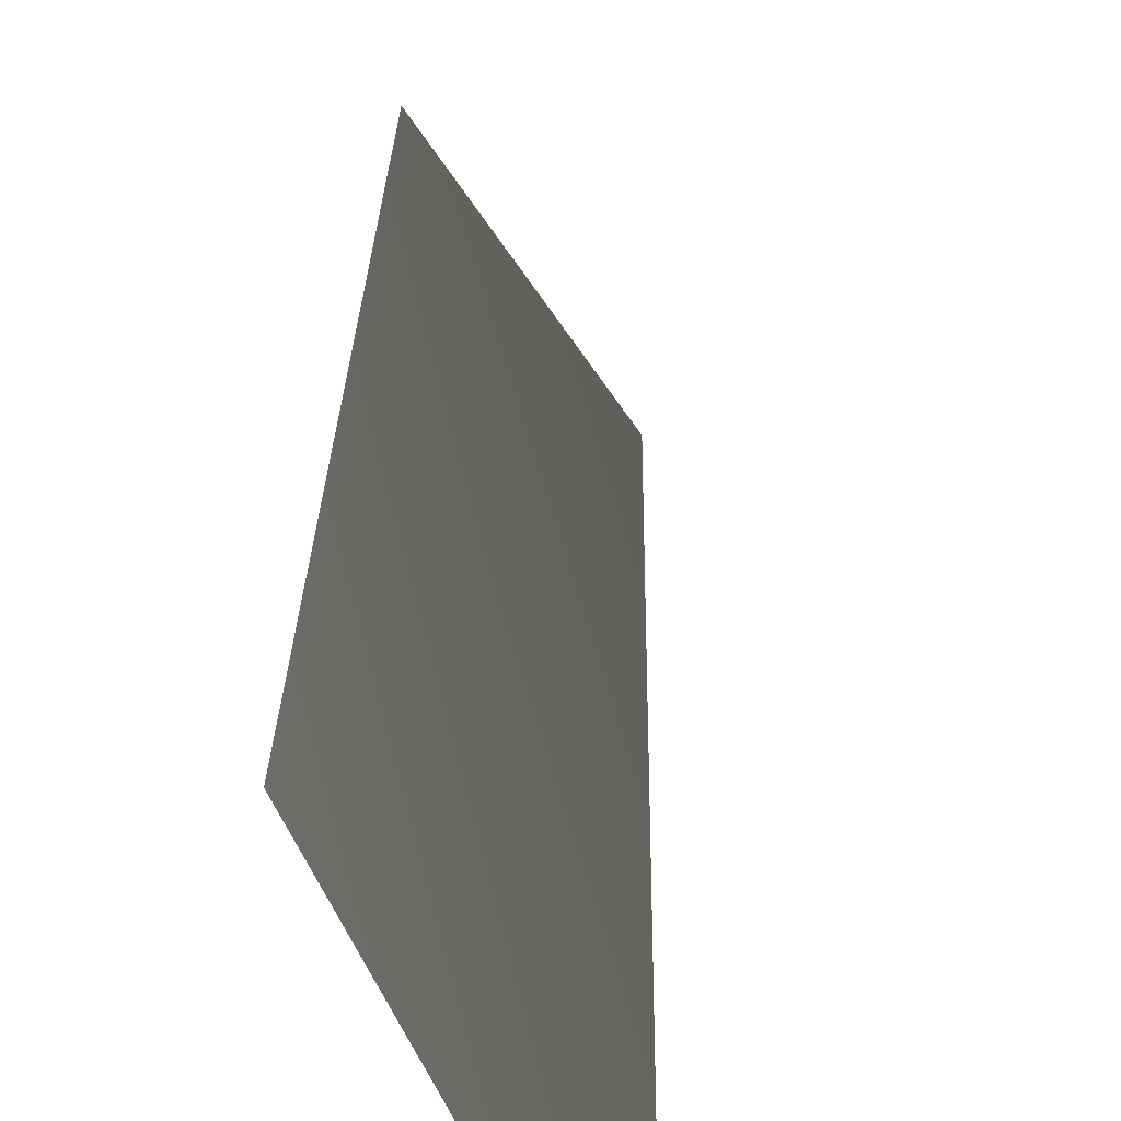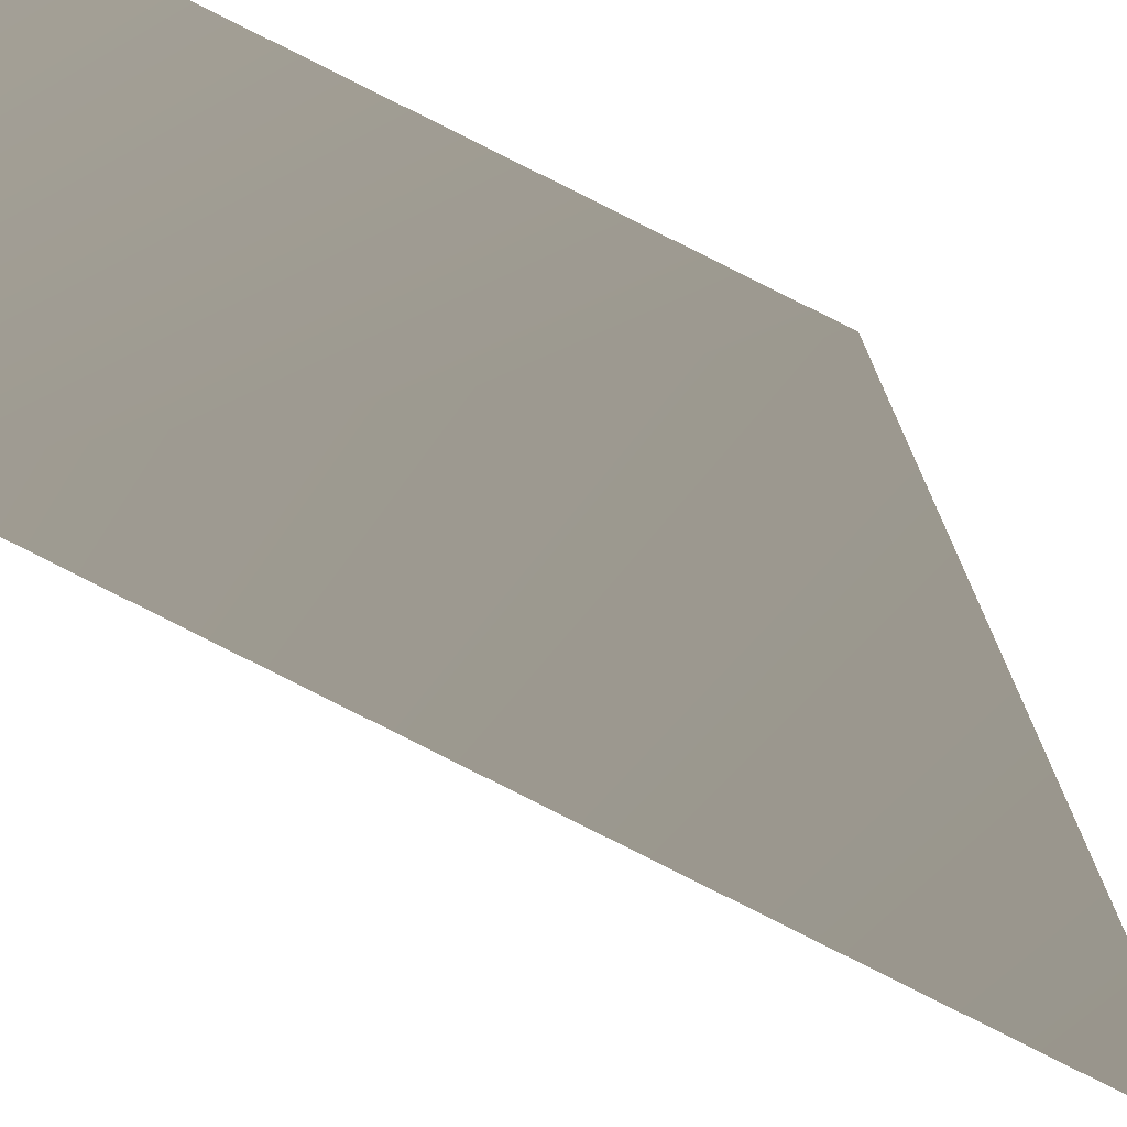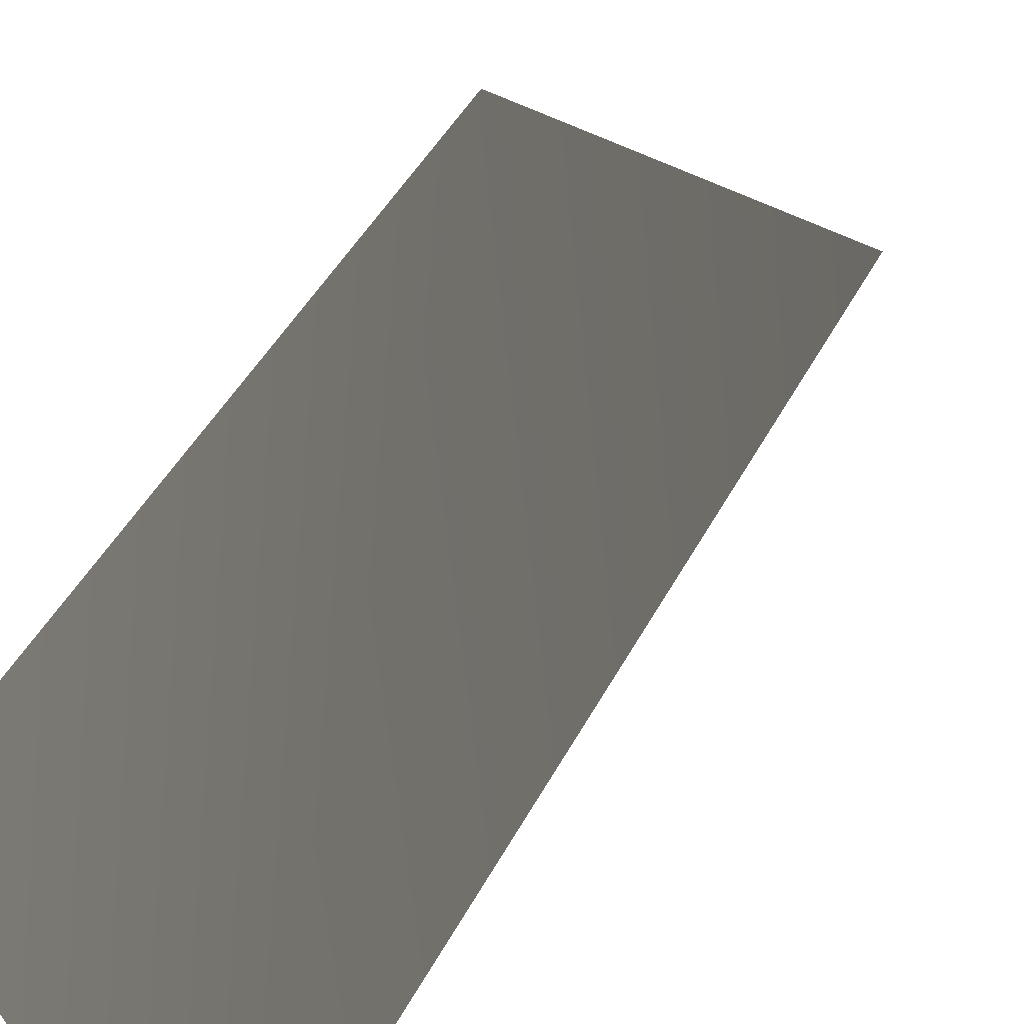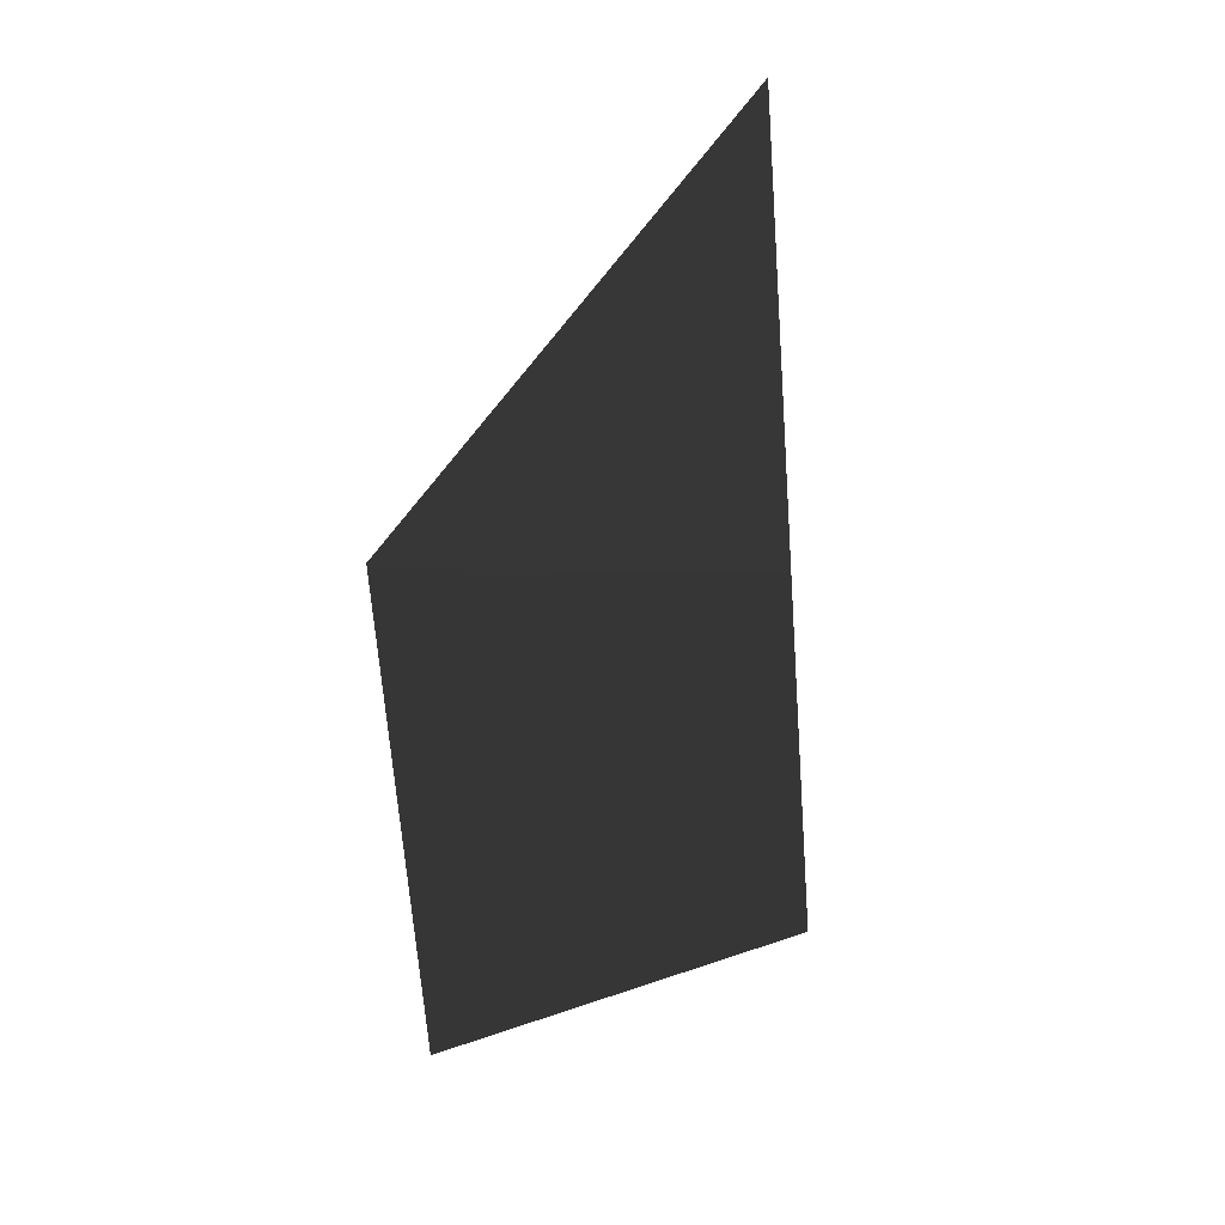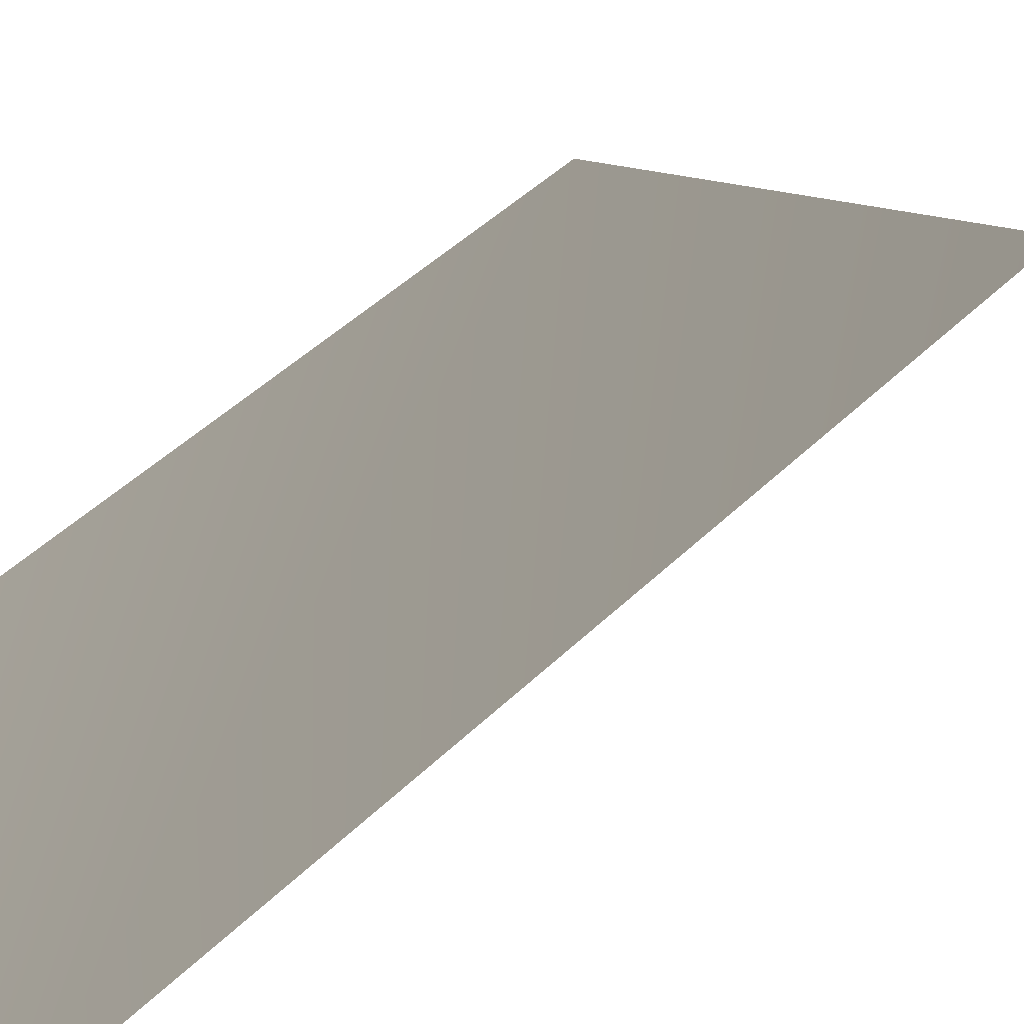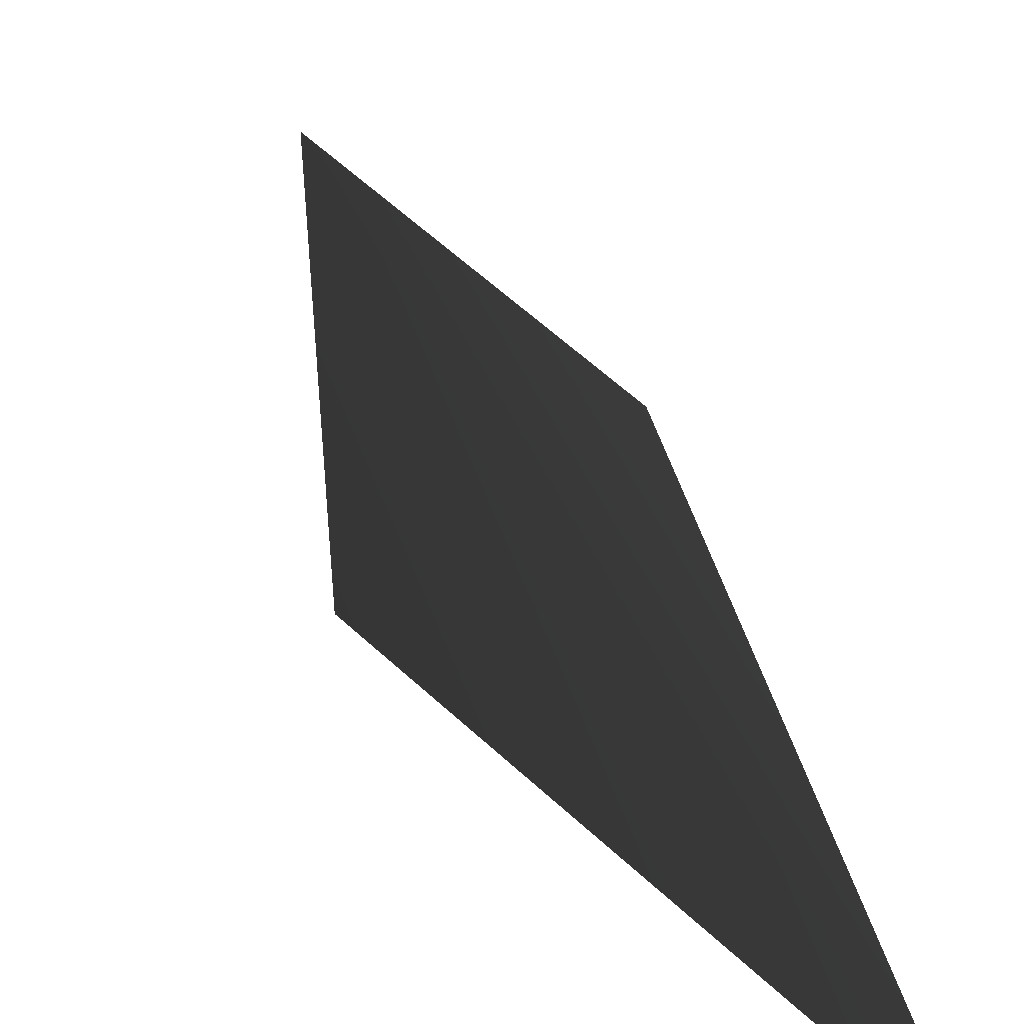
<metadata>
{"format":"obj","ext":"obj","renderer":"f3d","projection":"perspective","resolution":1024,"background":"white","views":[{"elev":35.7,"azim":-173.9,"up":"+Y"},{"elev":63.7,"azim":-56.2,"up":"+Y"},{"elev":56.7,"azim":-145.0,"up":"+Y"},{"elev":28.9,"azim":-142.4,"up":"+Z"},{"elev":75.3,"azim":-124.8,"up":"+Y"},{"elev":17.6,"azim":162.0,"up":"+Y"}]}
</metadata>
<code>
v -0.1333 -0.2072 -0.4281
v 0.04961 0.1957 0.095
v 0.03132 0.1712 -0.4165
v -0.04913 -0.2081 0.4138
v -0.1333 -0.2072 -0.4281
v 0.04961 0.1957 0.095
v -0.04913 -0.2081 0.4138
v 0.03132 0.1712 -0.4165
g glass_door_frontR_10281_217
f 1 3 2
f 2 4 1
f 5 7 6
f 6 8 5

</code>
